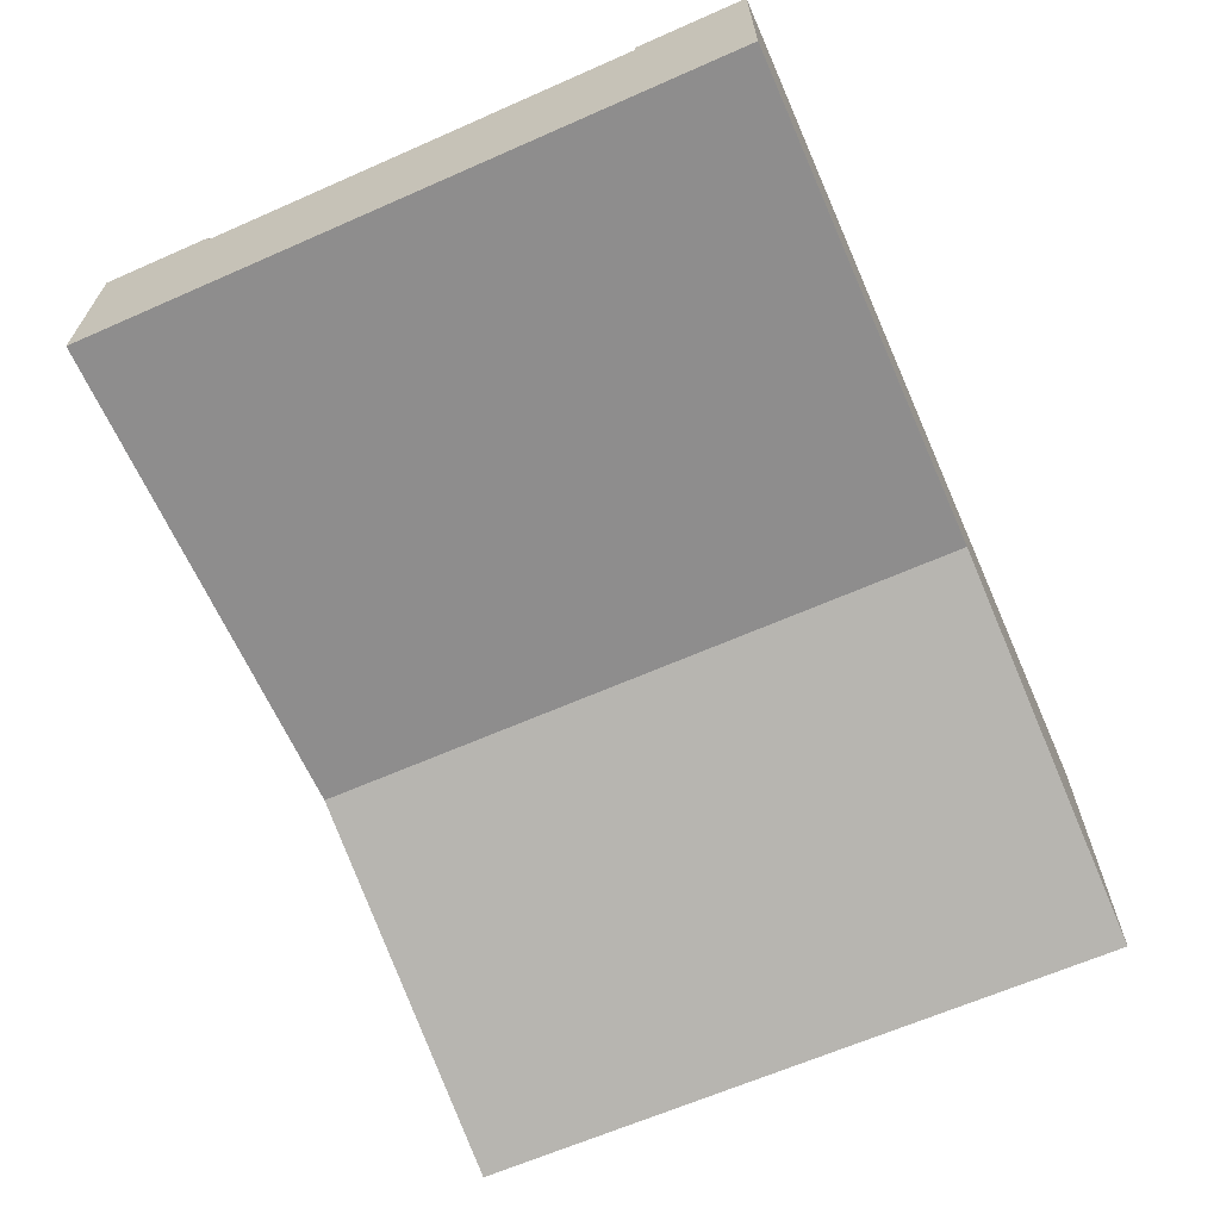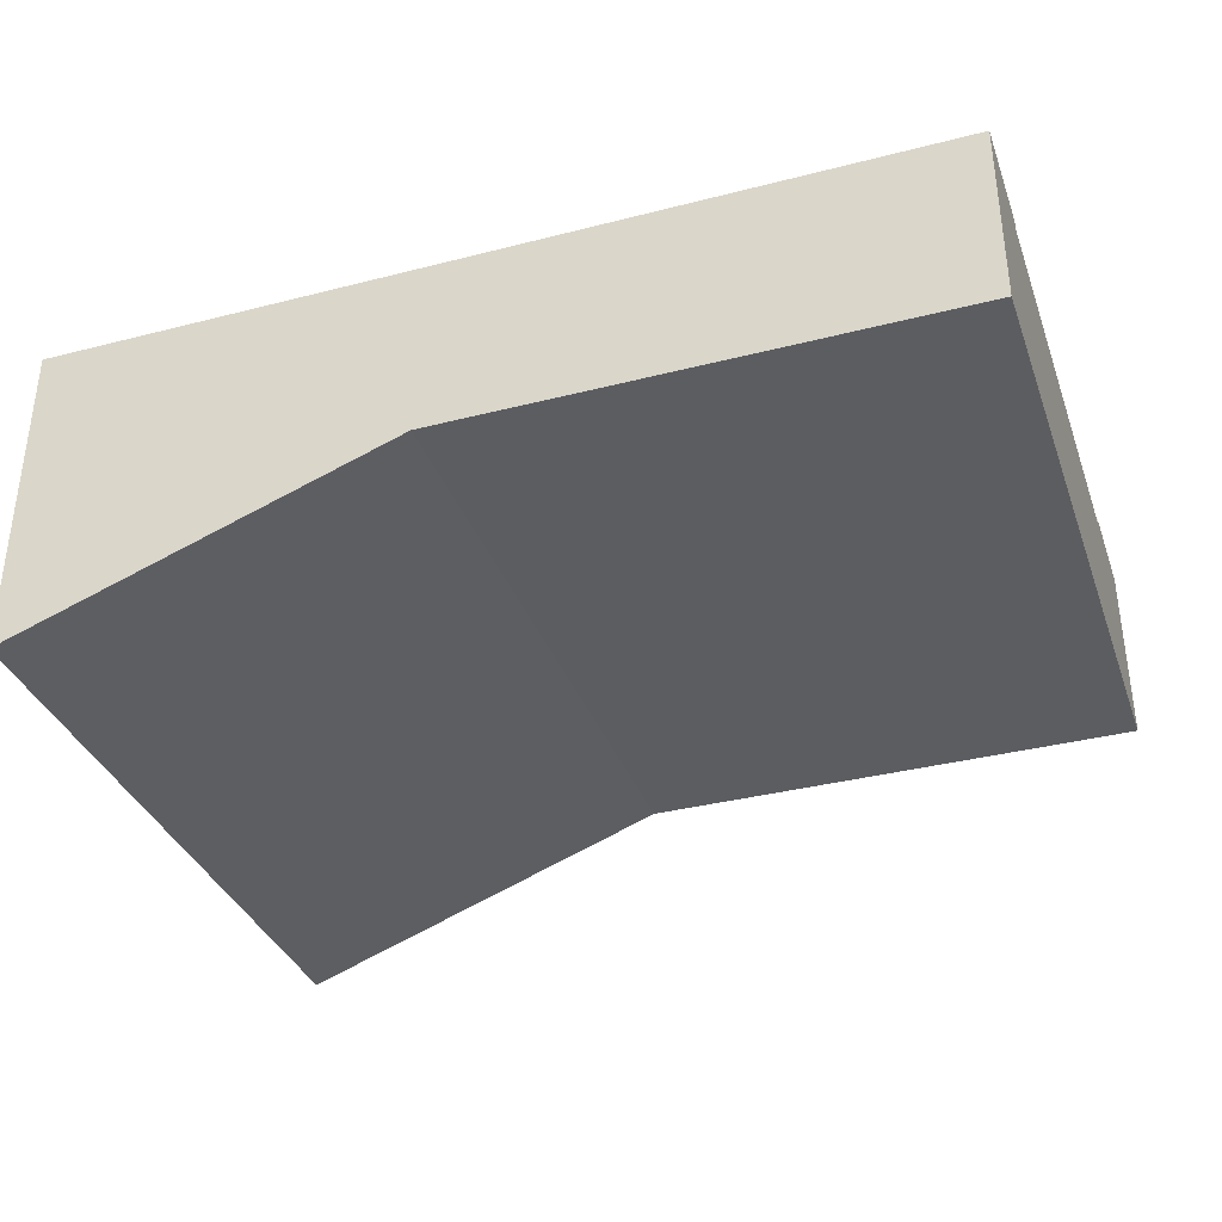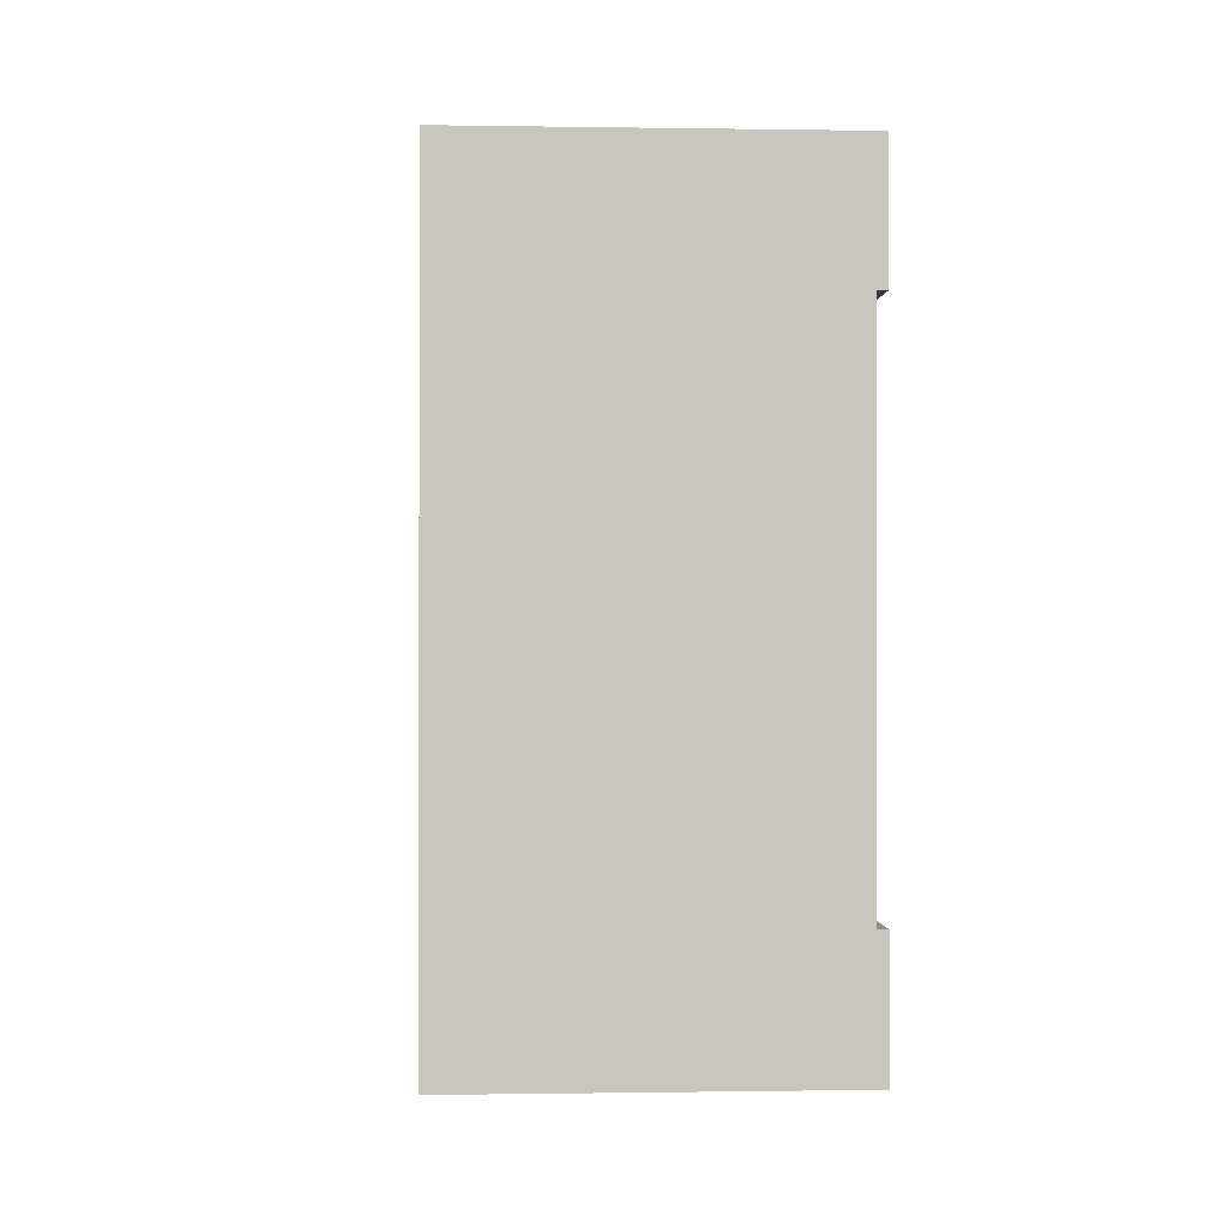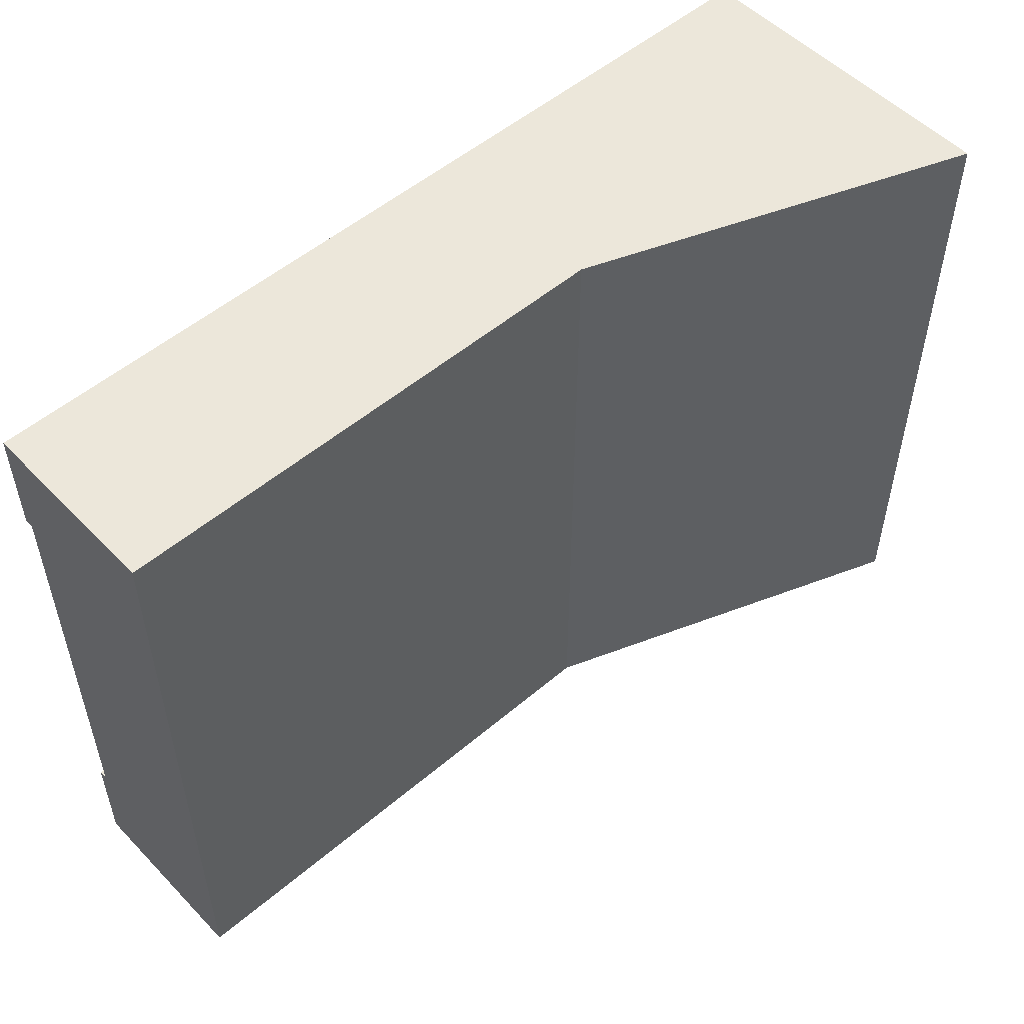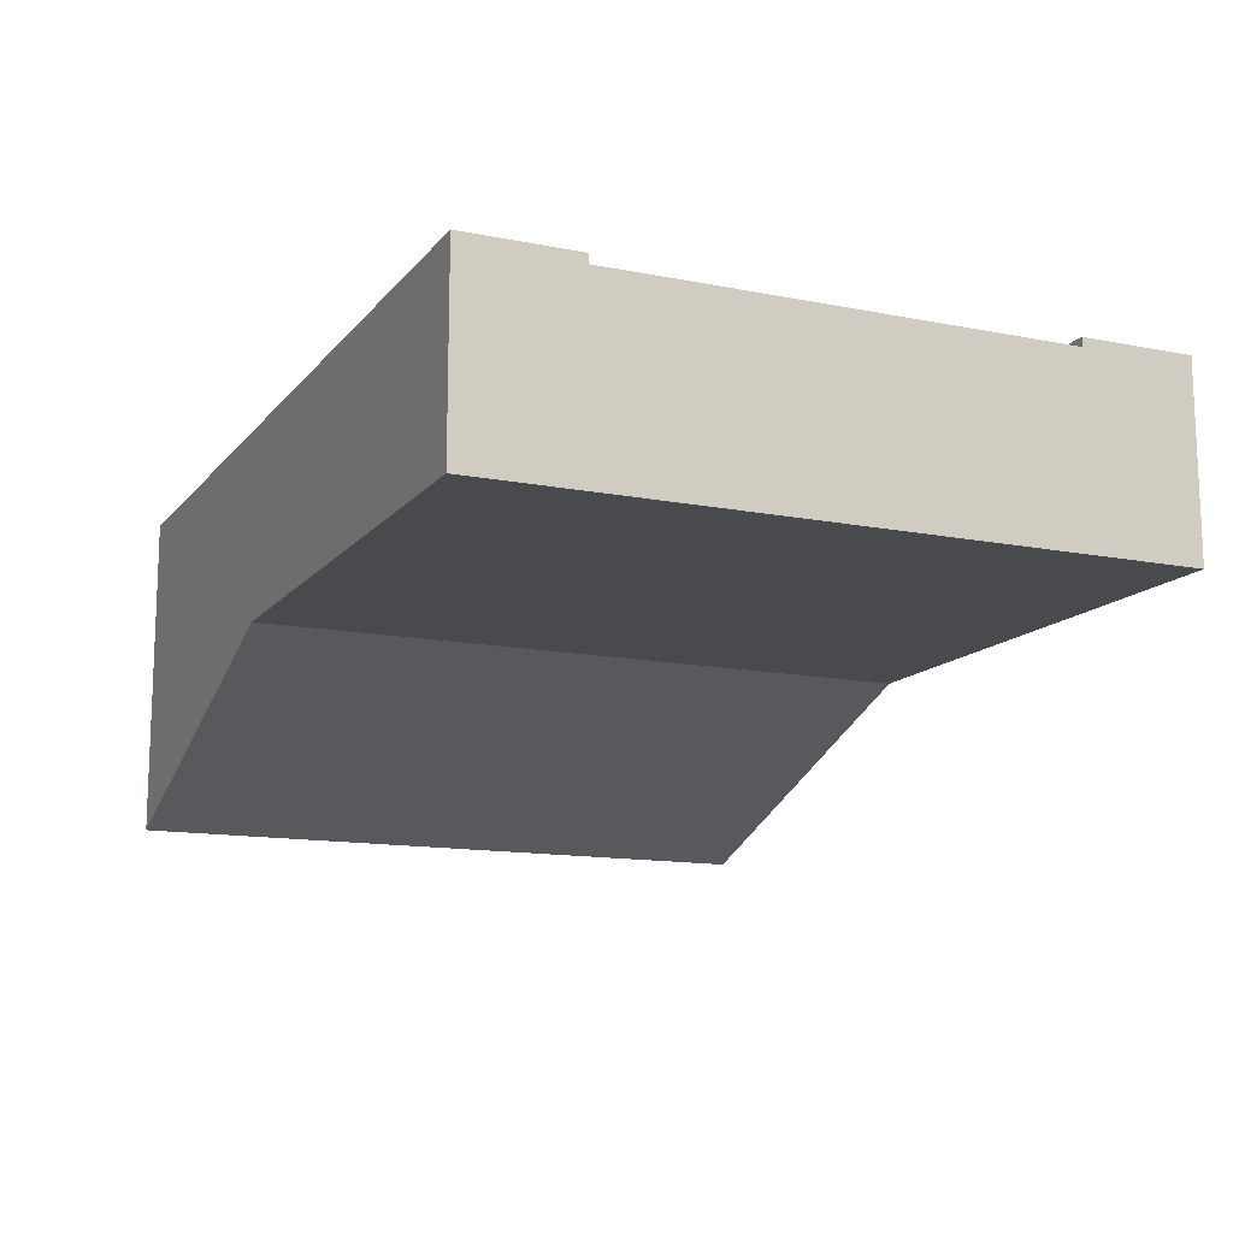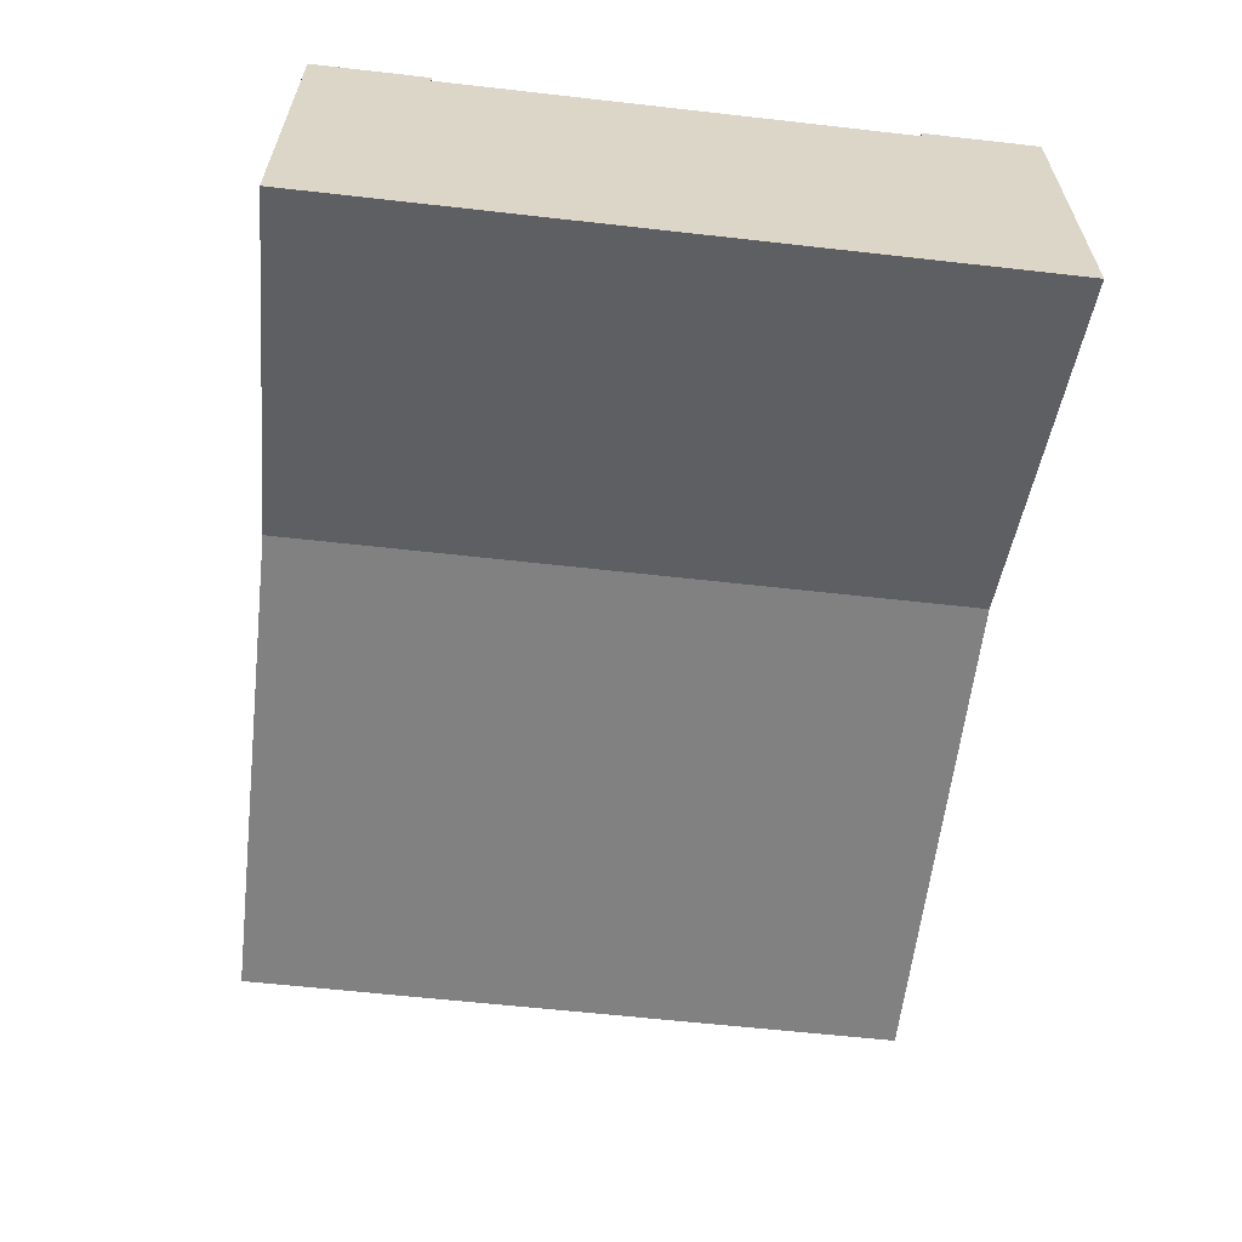
<metadata>
{"format":"obj","ext":"obj","renderer":"f3d","projection":"perspective","resolution":1024,"background":"white","views":[{"elev":-64.7,"azim":-66.1,"up":"+Y"},{"elev":-35.5,"azim":-161.3,"up":"+Y"},{"elev":-0.4,"azim":86.3,"up":"+Z"},{"elev":52.7,"azim":-42.4,"up":"+Z"},{"elev":-13.4,"azim":-114.2,"up":"+Y"},{"elev":-60.5,"azim":83.4,"up":"+Y"}]}
</metadata>
<code>
o Mesh1_Group1_Model.123
v 0 1.1 -0.375
v 0 1.1 0
v 3 1.1 0
v 3 1.1 -0.375
v 0 0.47 -2.25
v 0 0.47 0
v 0 1.07 -0.375
v 0 0.77 -0.375
v 0 0.77 -1.875
v 0 1.07 -1.875
v 0 1.1 -1.875
v 0 1.1 -2.25
v 1.718 0.47 0
v 1.718 0.47 -2.25
v 3 0 -0
v 3 0 -2.25
v 3 1.1 -2.25
v 3 1.1 -1.875
v 3 1.07 -1.875
v 3 0.77 -1.875
v 3 0.77 -0.375
v 3 1.07 -0.375
f 9 10 12 5
f 5 6 8
f 15 13 14 16
f 3 13 15
f 15 16 20 21
f 12 14 5
f 10 19 18 11
f 22 7 1 4
f 6 2 7 8
f 12 10 11
f 13 6 5 14
f 2 1 7
f 8 9 5
f 13 3 2
f 2 6 13
f 14 12 17
f 17 16 14
f 21 3 15
f 3 22 4
f 17 19 20
f 21 22 3
f 17 18 19
f 18 17 12 11
f 16 17 20
f 1 2 3 4
f 19 10 7 22
f 10 9 8 7
f 22 21 20 19

</code>
